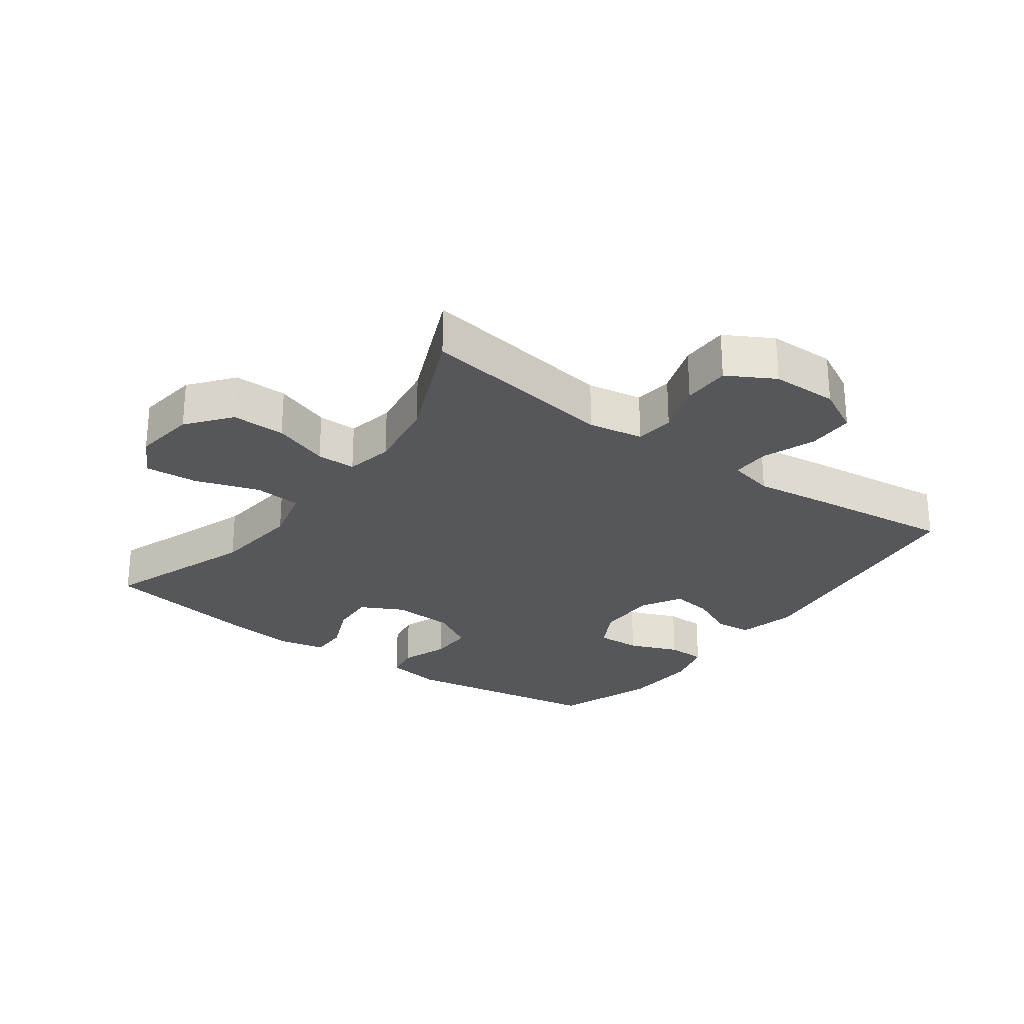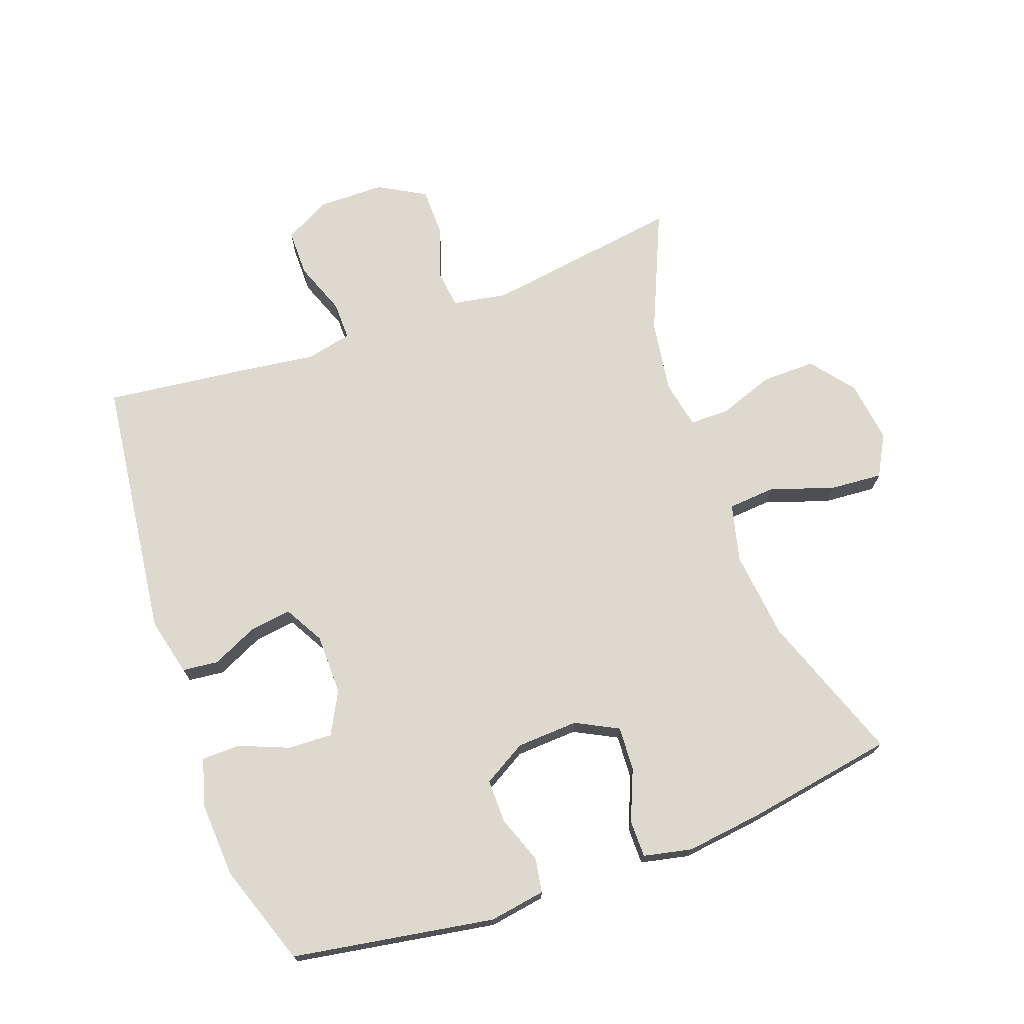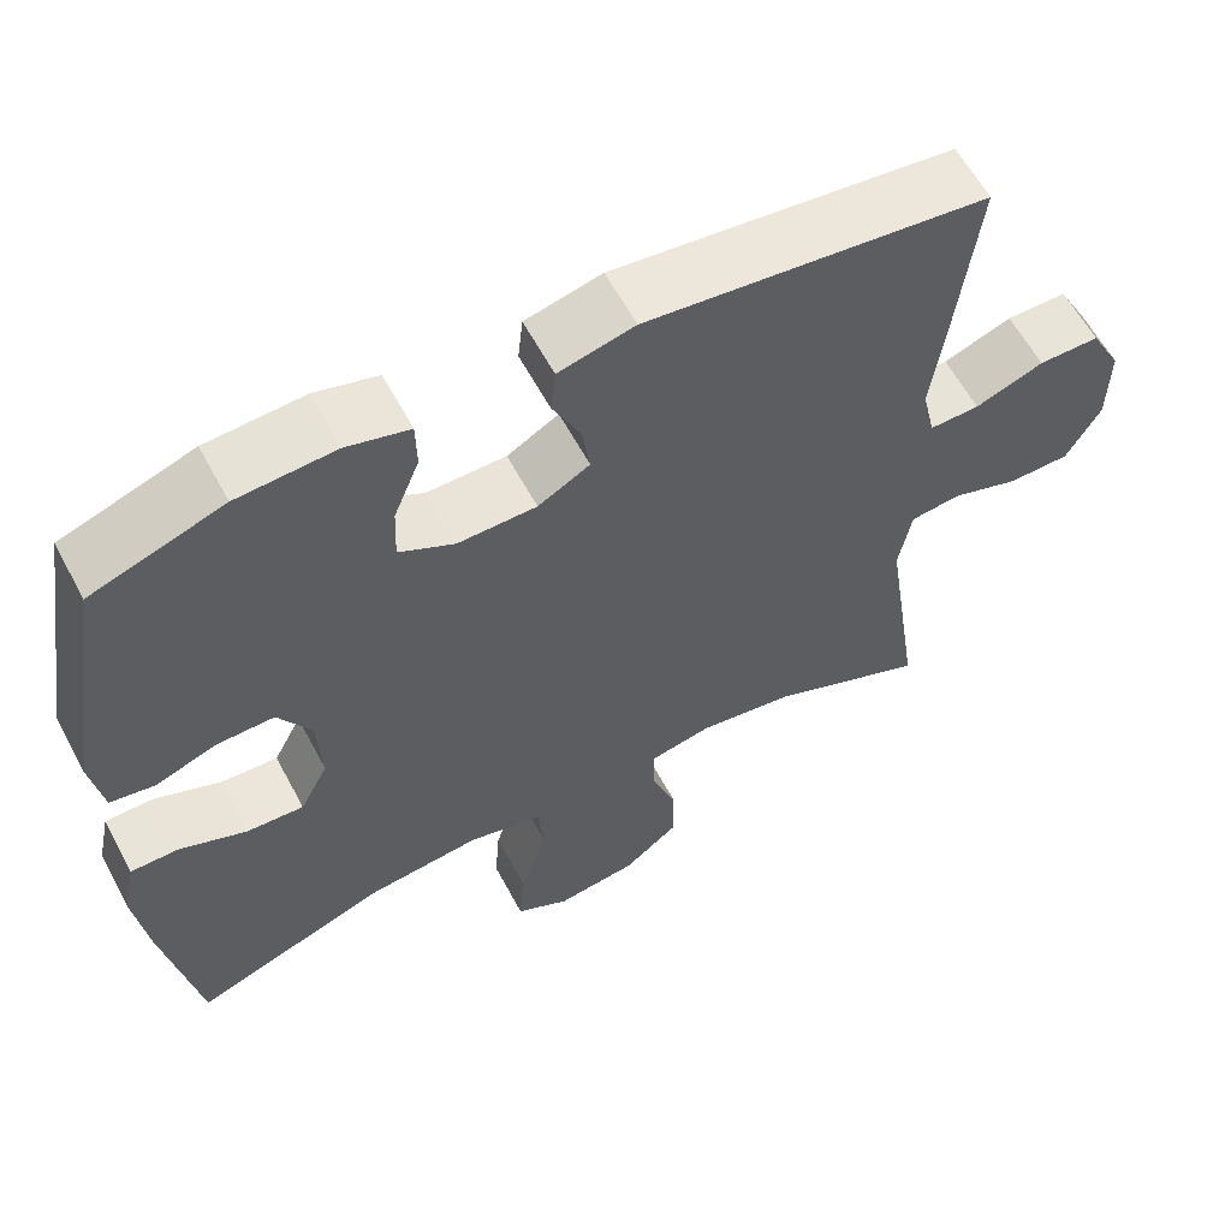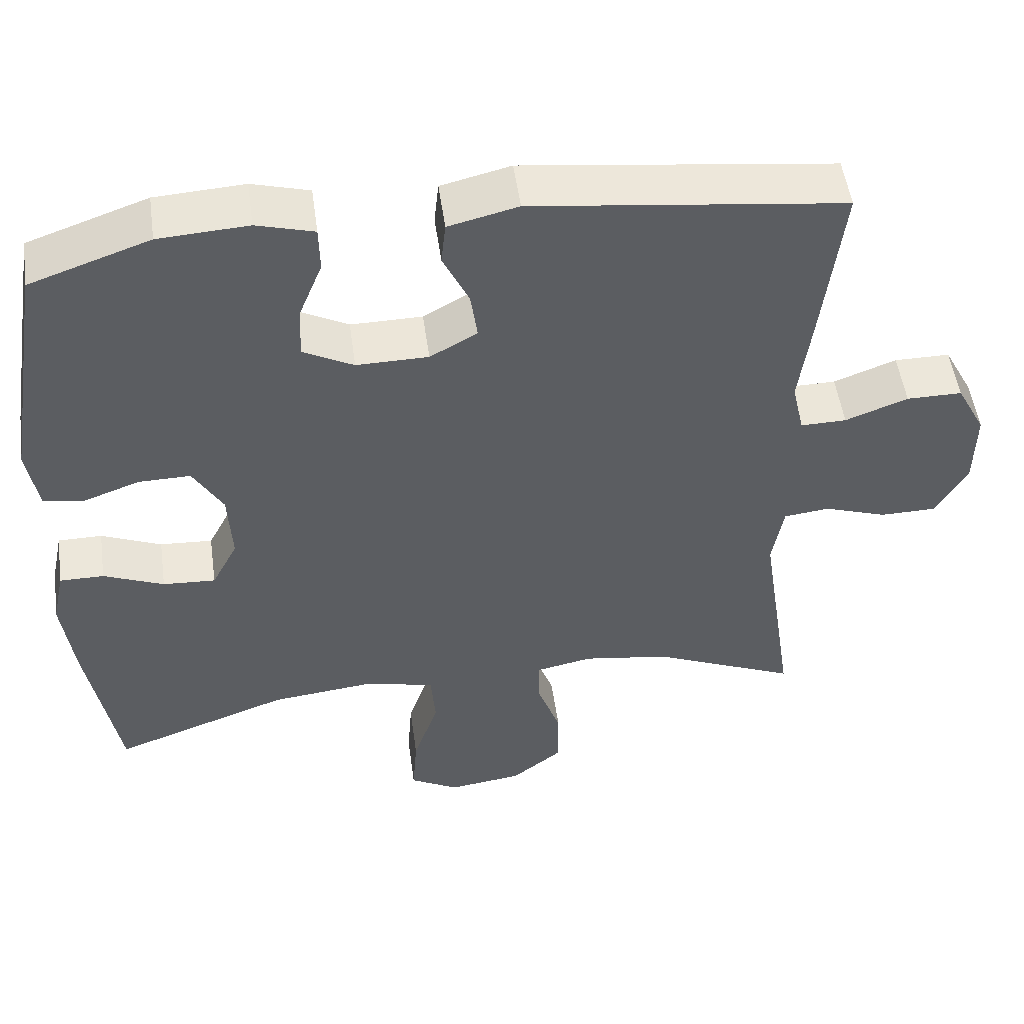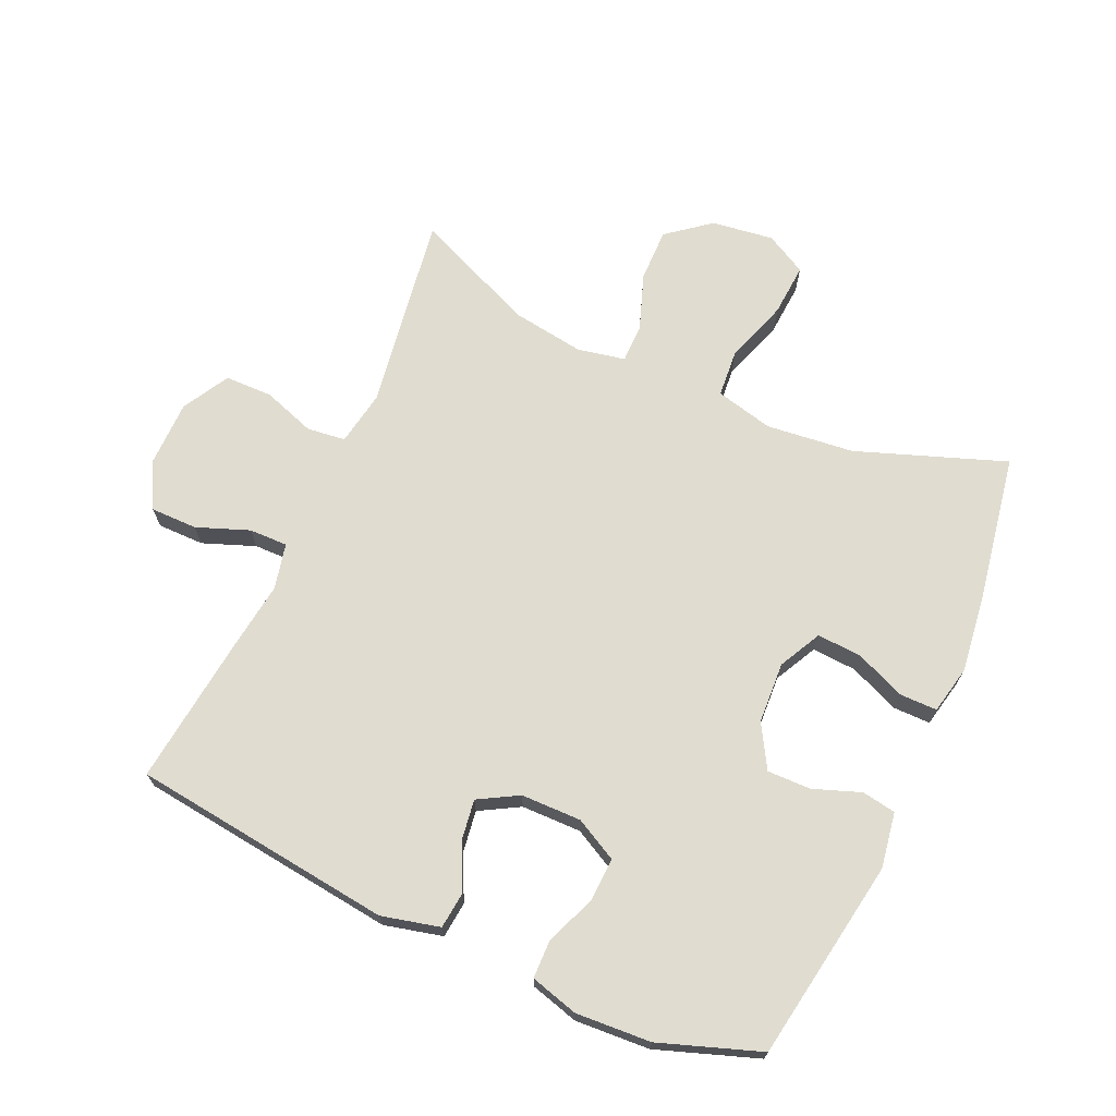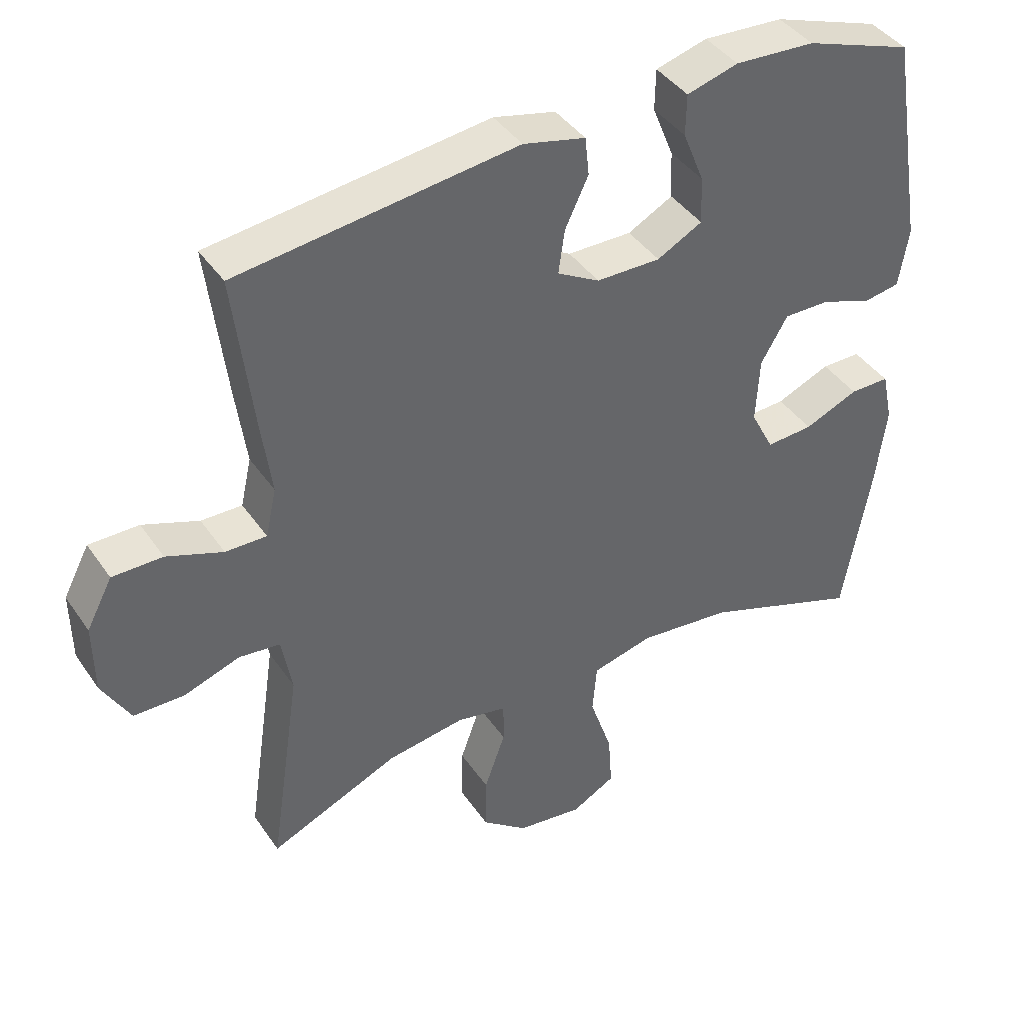
<metadata>
{"format":"obj","ext":"obj","renderer":"f3d","projection":"perspective","resolution":1024,"background":"white","views":[{"elev":-26.7,"azim":-126.0,"up":"+Y"},{"elev":71.8,"azim":70.2,"up":"+Y"},{"elev":60.6,"azim":151.9,"up":"+Z"},{"elev":51.5,"azim":172.1,"up":"+Z"},{"elev":69.7,"azim":24.1,"up":"+Y"},{"elev":41.4,"azim":-31.4,"up":"+Z"}]}
</metadata>
<code>
v 0.5 0.07 0.5
v 0.552 0.07 0.186
v 0.538 0.07 0.099
v 0.485 0.07 0.09
v 0.411 0.07 0.117
v 0.343 0.07 0.118
v 0.304 0.07 0.051
v 0.299 0.07 -0.045
v 0.333 0.07 -0.111
v 0.402 0.07 -0.107
v 0.481 0.07 -0.074
v 0.539 0.07 -0.074
v 0.555 0.07 -0.149
v 0.54 0.07 -0.268
v 0.5 0.07 -0.5
v 0.268 0.07 -0.416
v 0.131 0.07 -0.401
v 0.041 0.07 -0.423
v 0.035 0.07 -0.497
v 0.068 0.07 -0.596
v 0.074 0.07 -0.678
v 0.01 0.07 -0.713
v -0.087 0.07 -0.7
v -0.154 0.07 -0.647
v -0.153 0.07 -0.564
v -0.122 0.07 -0.477
v -0.122 0.07 -0.416
v -0.196 0.07 -0.401
v -0.31 0.07 -0.418
v -0.5 0.07 -0.5
v -0.454 0.07 -0.193
v -0.469 0.07 -0.108
v -0.529 0.07 -0.101
v -0.611 0.07 -0.129
v -0.685 0.07 -0.128
v -0.726 0.07 -0.055
v -0.727 0.07 0.048
v -0.689 0.07 0.12
v -0.616 0.07 0.12
v -0.534 0.07 0.089
v -0.474 0.07 0.088
v -0.458 0.07 0.159
v -0.473 0.07 0.272
v -0.5 0.07 0.5
v -0.092 0.07 0.55
v -0.001 0.07 0.528
v 0.005 0.07 0.472
v -0.029 0.07 0.4
v -0.038 0.07 0.336
v 0.024 0.07 0.301
v 0.118 0.07 0.3
v 0.184 0.07 0.335
v 0.181 0.07 0.404
v 0.15 0.07 0.481
v 0.151 0.07 0.541
v 0.226 0.07 0.562
v 0.343 0.07 0.555
v 0.5 0 0.5
v 0.552 0 0.186
v 0.538 0 0.099
v 0.485 0 0.09
v 0.411 0 0.117
v 0.343 0 0.118
v 0.304 0 0.051
v 0.299 0 -0.045
v 0.333 0 -0.111
v 0.402 0 -0.107
v 0.481 0 -0.074
v 0.539 0 -0.074
v 0.555 0 -0.149
v 0.54 0 -0.268
v 0.5 0 -0.5
v 0.268 0 -0.416
v 0.131 0 -0.401
v 0.041 0 -0.423
v 0.035 0 -0.497
v 0.068 0 -0.596
v 0.074 0 -0.678
v 0.01 0 -0.713
v -0.087 0 -0.7
v -0.154 0 -0.647
v -0.153 0 -0.564
v -0.122 0 -0.477
v -0.122 0 -0.416
v -0.196 0 -0.401
v -0.31 0 -0.418
v -0.5 0 -0.5
v -0.454 0 -0.193
v -0.469 0 -0.108
v -0.529 0 -0.101
v -0.611 0 -0.129
v -0.685 0 -0.128
v -0.726 0 -0.055
v -0.727 0 0.048
v -0.689 0 0.12
v -0.616 0 0.12
v -0.534 0 0.089
v -0.474 0 0.088
v -0.458 0 0.159
v -0.473 0 0.272
v -0.5 0 0.5
v -0.092 0 0.55
v -0.001 0 0.528
v 0.005 0 0.472
v -0.029 0 0.4
v -0.038 0 0.336
v 0.024 0 0.301
v 0.118 0 0.3
v 0.184 0 0.335
v 0.181 0 0.404
v 0.15 0 0.481
v 0.151 0 0.541
v 0.226 0 0.562
v 0.343 0 0.555
f 53 54 55 56
f 52 53 56 57
f 45 46 47 48
f 45 48 49
f 42 43 44 45
f 41 42 45 49
f 37 38 39 40
f 37 40 41
f 36 37 41
f 33 34 35 36
f 32 33 36 41
f 31 32 41 49
f 29 30 31 49
f 23 24 25 26
f 23 26 27
f 22 23 27
f 19 20 21 22
f 18 19 22 27
f 17 18 27 28
f 13 14 15 16
f 13 16 17
f 10 11 12 13
f 9 10 13 17
f 8 9 17 28
f 2 3 4 5
f 2 5 6
f 52 57 1 2
f 51 52 2 6
f 50 51 6 7
f 28 29 49 50
f 7 8 28 50
f 113 112 111 110
f 114 113 110 109
f 105 104 103 102
f 106 105 102
f 102 101 100 99
f 106 102 99 98
f 97 96 95 94
f 98 97 94
f 98 94 93
f 93 92 91 90
f 98 93 90 89
f 106 98 89 88
f 106 88 87 86
f 83 82 81 80
f 84 83 80
f 84 80 79
f 79 78 77 76
f 84 79 76 75
f 85 84 75 74
f 73 72 71 70
f 74 73 70
f 70 69 68 67
f 74 70 67 66
f 85 74 66 65
f 62 61 60 59
f 63 62 59
f 59 58 114 109
f 63 59 109 108
f 64 63 108 107
f 107 106 86 85
f 107 85 65 64
f 1 58 59 2
f 2 59 60 3
f 3 60 61 4
f 4 61 62 5
f 5 62 63 6
f 6 63 64 7
f 7 64 65 8
f 8 65 66 9
f 9 66 67 10
f 10 67 68 11
f 11 68 69 12
f 12 69 70 13
f 13 70 71 14
f 14 71 72 15
f 15 72 73 16
f 16 73 74 17
f 17 74 75 18
f 18 75 76 19
f 19 76 77 20
f 20 77 78 21
f 21 78 79 22
f 22 79 80 23
f 23 80 81 24
f 24 81 82 25
f 25 82 83 26
f 26 83 84 27
f 27 84 85 28
f 28 85 86 29
f 29 86 87 30
f 30 87 88 31
f 31 88 89 32
f 32 89 90 33
f 33 90 91 34
f 34 91 92 35
f 35 92 93 36
f 36 93 94 37
f 37 94 95 38
f 38 95 96 39
f 39 96 97 40
f 40 97 98 41
f 41 98 99 42
f 42 99 100 43
f 43 100 101 44
f 44 101 102 45
f 45 102 103 46
f 46 103 104 47
f 47 104 105 48
f 48 105 106 49
f 49 106 107 50
f 50 107 108 51
f 51 108 109 52
f 52 109 110 53
f 53 110 111 54
f 54 111 112 55
f 55 112 113 56
f 56 113 114 57
f 57 114 58 1

</code>
